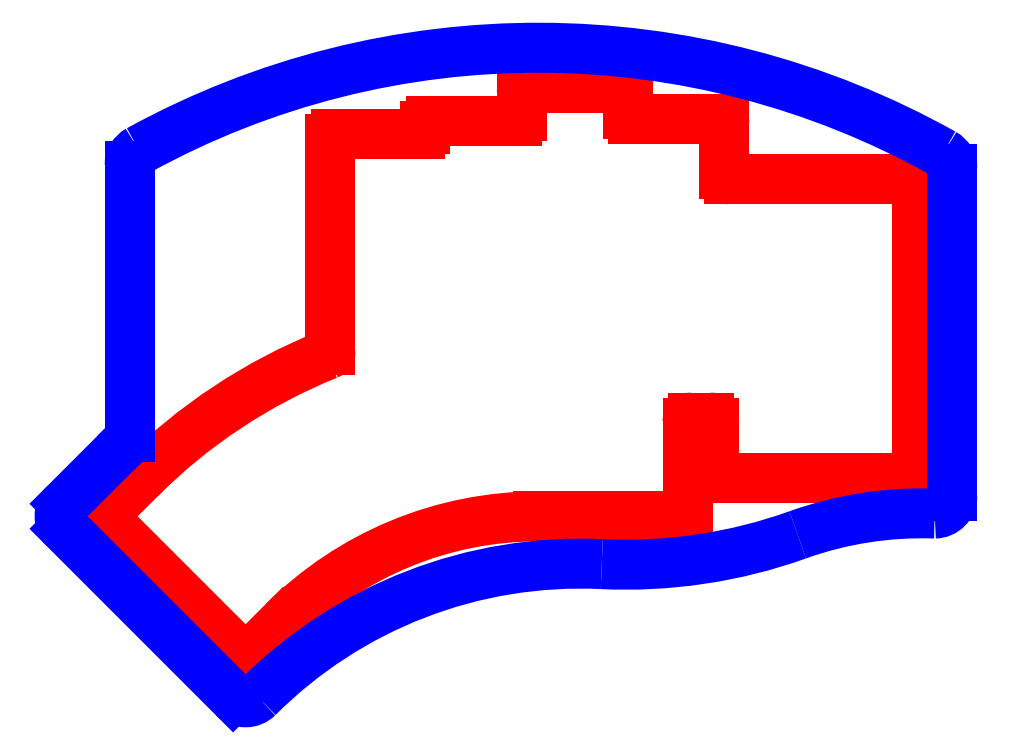
<metadata>
{"format":"dxf","ext":"dxf","renderer":"ezdxf+matplotlib","layout":"modelspace","background":"white","min_lineweight":24,"dpi":150}
</metadata>
<code>
0
SECTION
2
ENTITIES
0
LINE
8
CUTOUTS
10
43.95
20
38.69
30
0
11
43.95
21
28.69
31
0
0
ARC
8
CUTOUTS
10
42.95
20
38.69
30
0
40
1
210
0
220
-0
230
1
50
0
51
90
0
LINE
8
CUTOUTS
10
25.9
20
39.69
30
0
11
42.95
21
39.69
31
0
0
ARC
8
CUTOUTS
10
25.9
20
40.69
30
0
40
1
210
0
220
0
230
1
50
180
51
270
0
LINE
8
CUTOUTS
10
24.9
20
44.69
30
0
11
24.9
21
40.69
31
0
0
ARC
8
CUTOUTS
10
23.9
20
44.69
30
0
40
1
210
0
220
-0
230
1
50
0
51
90
0
LINE
8
CUTOUTS
10
4.854
20
45.69
30
0
11
23.9
21
45.69
31
0
0
ARC
8
CUTOUTS
10
4.854
20
44.69
30
0
40
1
210
0
220
-0
230
1
50
90
51
180
0
LINE
8
CUTOUTS
10
3.854
20
40.19
30
0
11
3.854
21
44.69
31
0
0
ARC
8
CUTOUTS
10
2.854
20
40.19
30
0
40
1
210
-0
220
0
230
1
50
-90
51
0
0
LINE
8
CUTOUTS
10
-14.2
20
39.19
30
0
11
2.854
21
39.19
31
0
0
ARC
8
CUTOUTS
10
-14.2
20
38.19
30
0
40
1
210
0
220
-0
230
1
50
90
51
180
0
LINE
8
CUTOUTS
10
-15.2
20
37.69
30
0
11
-15.2
21
38.19
31
0
0
ARC
8
CUTOUTS
10
-16.2
20
37.69
30
0
40
1
210
-0
220
0
230
1
50
-90
51
0
0
LINE
8
CUTOUTS
10
-33
20
36.69
30
0
11
-16.2
21
36.69
31
0
0
ARC
8
CUTOUTS
10
-33
20
35.69
30
0
40
1
210
0
220
-0
230
1
50
90
51
180
0
LINE
8
CUTOUTS
10
-34
20
-6.108
30
0
11
-34
21
35.69
31
0
0
ARC
8
CUTOUTS
10
-35
20
-6.108
30
0
40
1
210
-0
220
0
230
1
50
292
51
360
0
ARC
8
CUTOUTS
10
7.094
20
-110.4
30
0
40
111.4
210
0
220
0
230
1
50
112
51
135
0
LINE
8
CUTOUTS
10
-78.45
20
-38.31
30
0
11
-71.71
21
-31.58
31
0
0
ARC
8
CUTOUTS
10
-77.74
20
-39.02
30
0
40
1
210
0
220
0
230
1
50
135
51
225
0
LINE
8
CUTOUTS
10
-51.51
20
-66.67
30
0
11
-78.45
21
-39.73
31
0
0
ARC
8
CUTOUTS
10
-50.8
20
-65.96
30
0
40
1
210
0
220
0
230
1
50
225
51
315
0
LINE
8
CUTOUTS
10
-43.36
20
-59.93
30
0
11
-50.09
21
-66.67
31
0
0
ARC
8
CUTOUTS
10
7.094
20
-110.4
30
0
40
71.35
210
0
220
-0
230
1
50
90
51
135
0
LINE
8
CUTOUTS
10
35.67
20
-39.03
30
0
11
7.094
21
-39.03
31
0
0
ARC
8
CUTOUTS
10
35.67
20
-38.03
30
0
40
1
210
-0
220
0
230
1
50
-90
51
0
0
LINE
8
CUTOUTS
10
36.67
20
-20.46
30
0
11
36.67
21
-38.03
31
0
0
ARC
8
CUTOUTS
10
37.67
20
-20.46
30
0
40
1
210
0
220
-0
230
1
50
90
51
180
0
LINE
8
CUTOUTS
10
40.95
20
-19.46
30
0
11
37.67
21
-19.46
31
0
0
ARC
8
CUTOUTS
10
40.95
20
-20.46
30
0
40
1
210
-0
220
0
230
1
50
0
51
90
0
LINE
8
CUTOUTS
10
41.95
20
-30.46
30
0
11
41.95
21
-20.46
31
0
0
ARC
8
CUTOUTS
10
42.95
20
-30.46
30
0
40
1
210
0
220
0
230
1
50
180
51
270
0
LINE
8
CUTOUTS
10
81.05
20
-31.46
30
0
11
42.95
21
-31.46
31
0
0
ARC
8
CUTOUTS
10
81.05
20
-30.46
30
0
40
1
210
-0
220
0
230
1
50
-90
51
0
0
LINE
8
CUTOUTS
10
82.05
20
26.69
30
0
11
82.05
21
-30.46
31
0
0
ARC
8
CUTOUTS
10
81.05
20
26.69
30
0
40
1
210
0
220
-0
230
1
50
0
51
90
0
LINE
8
CUTOUTS
10
44.95
20
27.69
30
0
11
81.05
21
27.69
31
0
0
ARC
8
CUTOUTS
10
44.95
20
28.69
30
0
40
1
210
0
220
0
230
1
50
180
51
270
0
LINE
8
PERIMETER
10
-86.58
20
-41.49
30
0
11
-53.28
21
-74.8
31
0
0
ARC
8
PERIMETER
10
-84.11
20
-39.02
30
0
40
3.5
210
0
220
0
230
1
50
135
51
225
0
LINE
8
PERIMETER
10
-76.66
20
-26.63
30
0
11
-86.58
21
-36.54
31
0
0
ARC
8
PERIMETER
10
7.094
20
-110.4
30
0
40
118.4
210
0
220
0
230
1
50
133.2
51
135
0
ARC
8
PERIMETER
10
-74.75
20
-23.37
30
0
40
1
210
-0
220
0
230
1
50
313.2
51
360
0
LINE
8
PERIMETER
10
-73.75
20
30.37
30
0
11
-73.75
21
-23.37
31
0
0
ARC
8
PERIMETER
10
-70.25
20
30.37
30
0
40
3.5
210
0
220
0
230
1
50
118.8
51
180
0
ARC
8
PERIMETER
10
7.094
20
-110.4
30
0
40
164.1
210
0
220
-0
230
1
50
60.76
51
118.8
0
ARC
8
PERIMETER
10
85.55
20
29.75
30
0
40
3.5
210
0
220
-0
230
1
50
0
51
60.76
0
LINE
8
PERIMETER
10
89.05
20
-34.96
30
0
11
89.05
21
29.75
31
0
0
ARC
8
PERIMETER
10
85.55
20
-34.96
30
0
40
3.5
210
-0
220
0
230
1
50
-89.43
51
0.008556
0
ARC
8
PERIMETER
10
83.06
20
-111.4
30
0
40
72.97
210
0
220
-0
230
1
50
88.01
51
109.7
0
ARC
8
PERIMETER
10
24.44
20
52.44
30
0
40
101
210
0
220
0
230
1
50
267.3
51
289.7
0
ARC
8
PERIMETER
10
15.45
20
-138.6
30
0
40
90.2
210
0
220
-0
230
1
50
87.31
51
135
0
ARC
8
PERIMETER
10
-50.8
20
-72.32
30
0
40
3.5
210
0
220
0
230
1
50
225
51
315
0
ENDSEC
0
EOF

</code>
